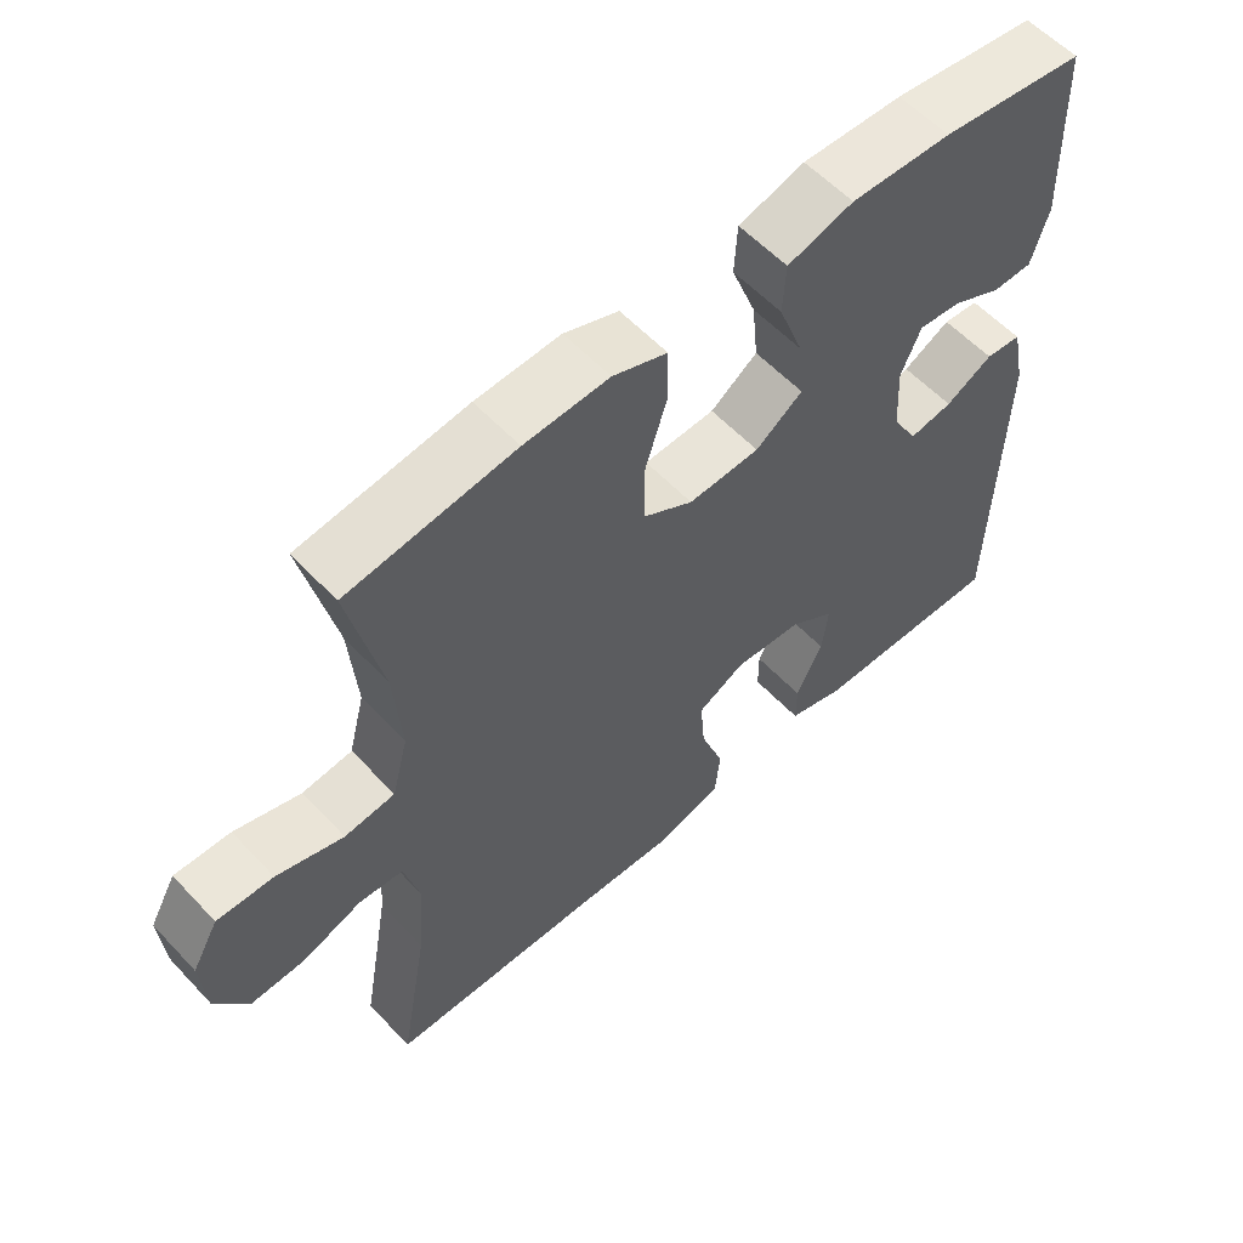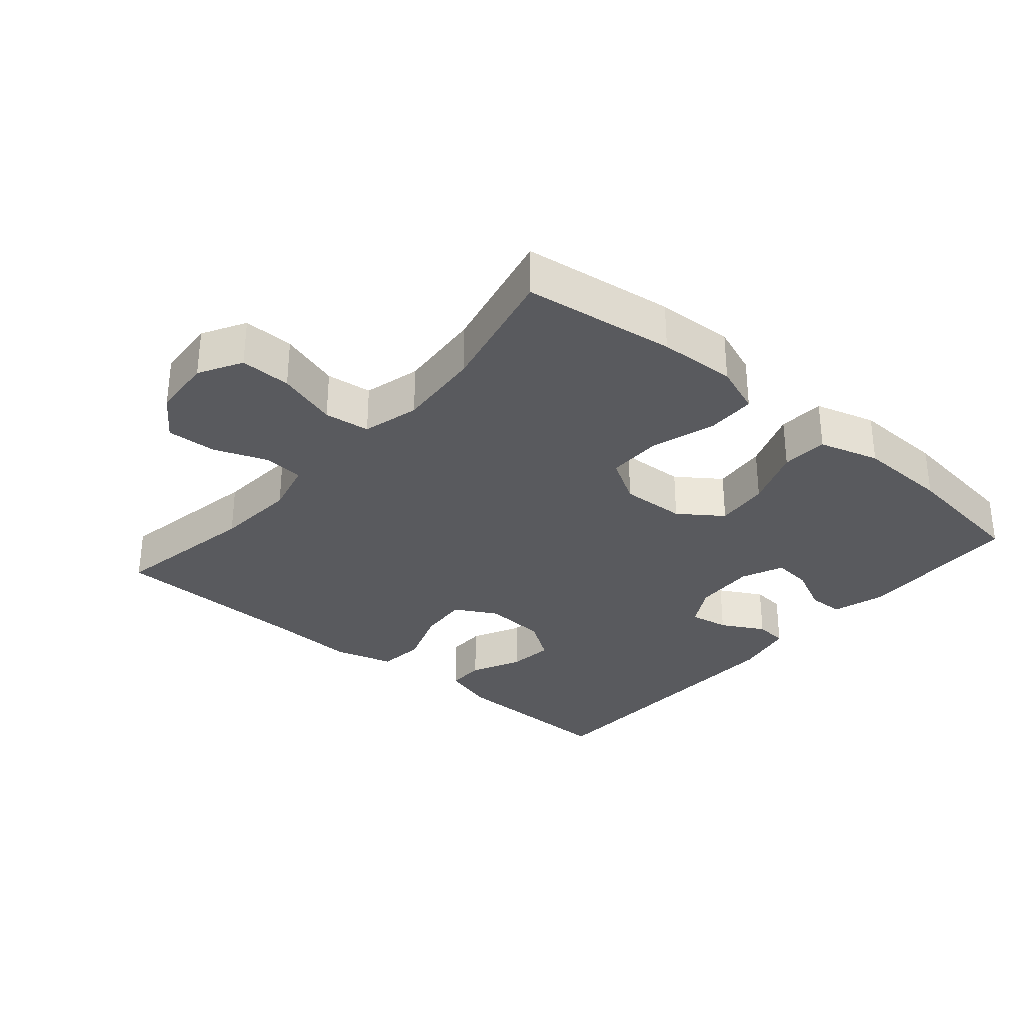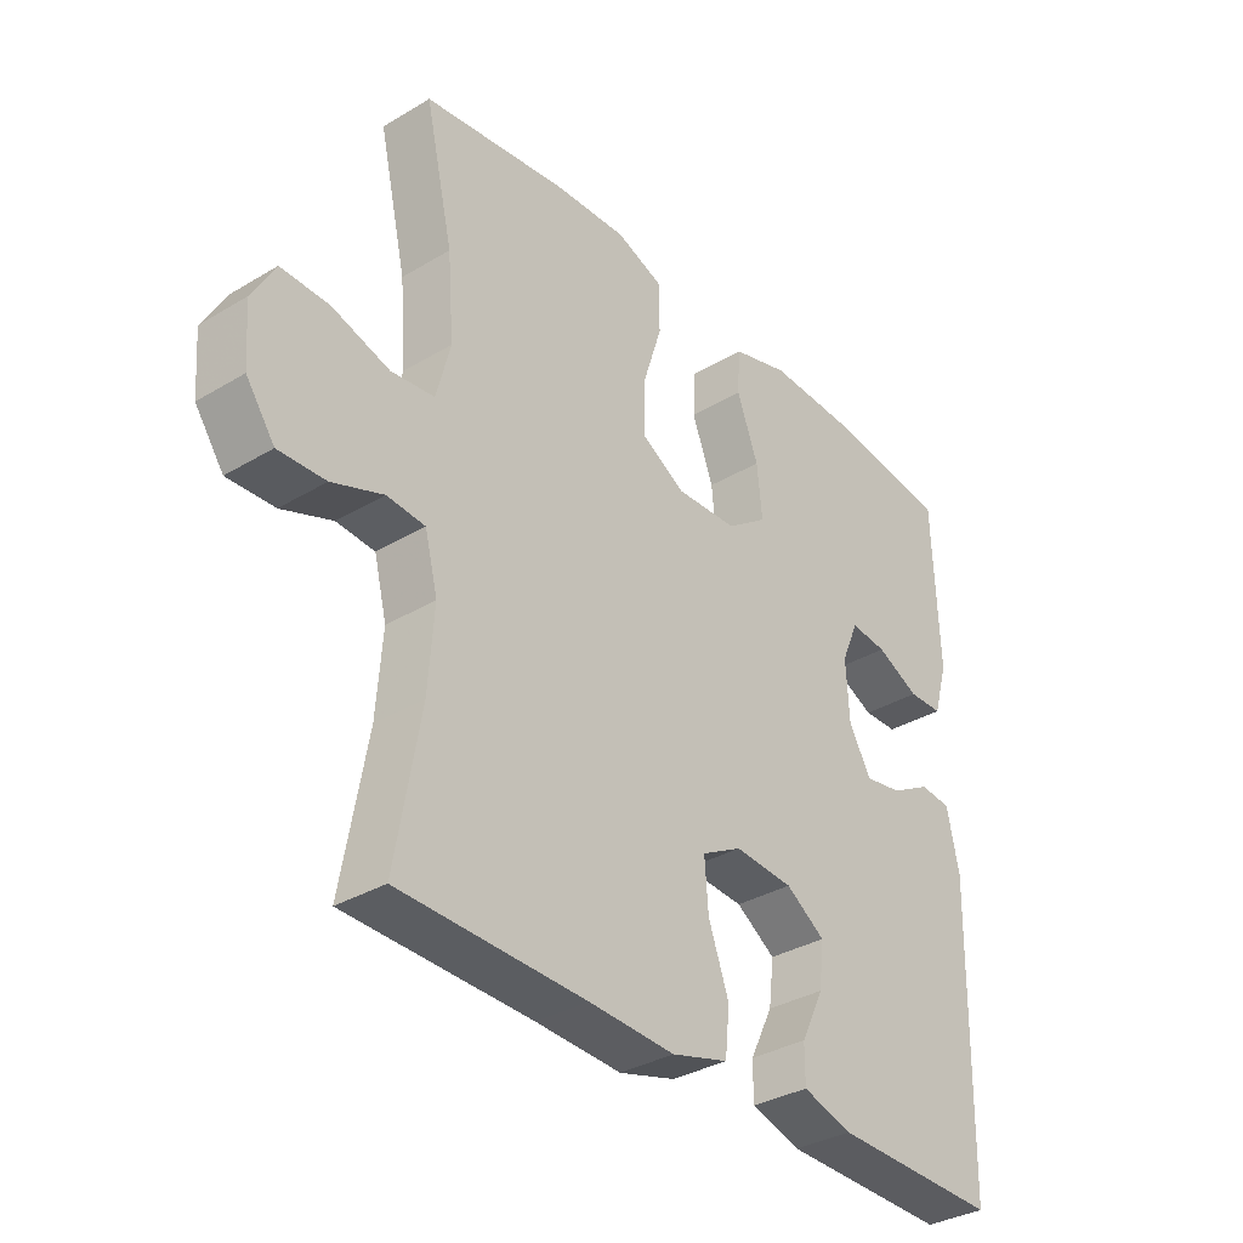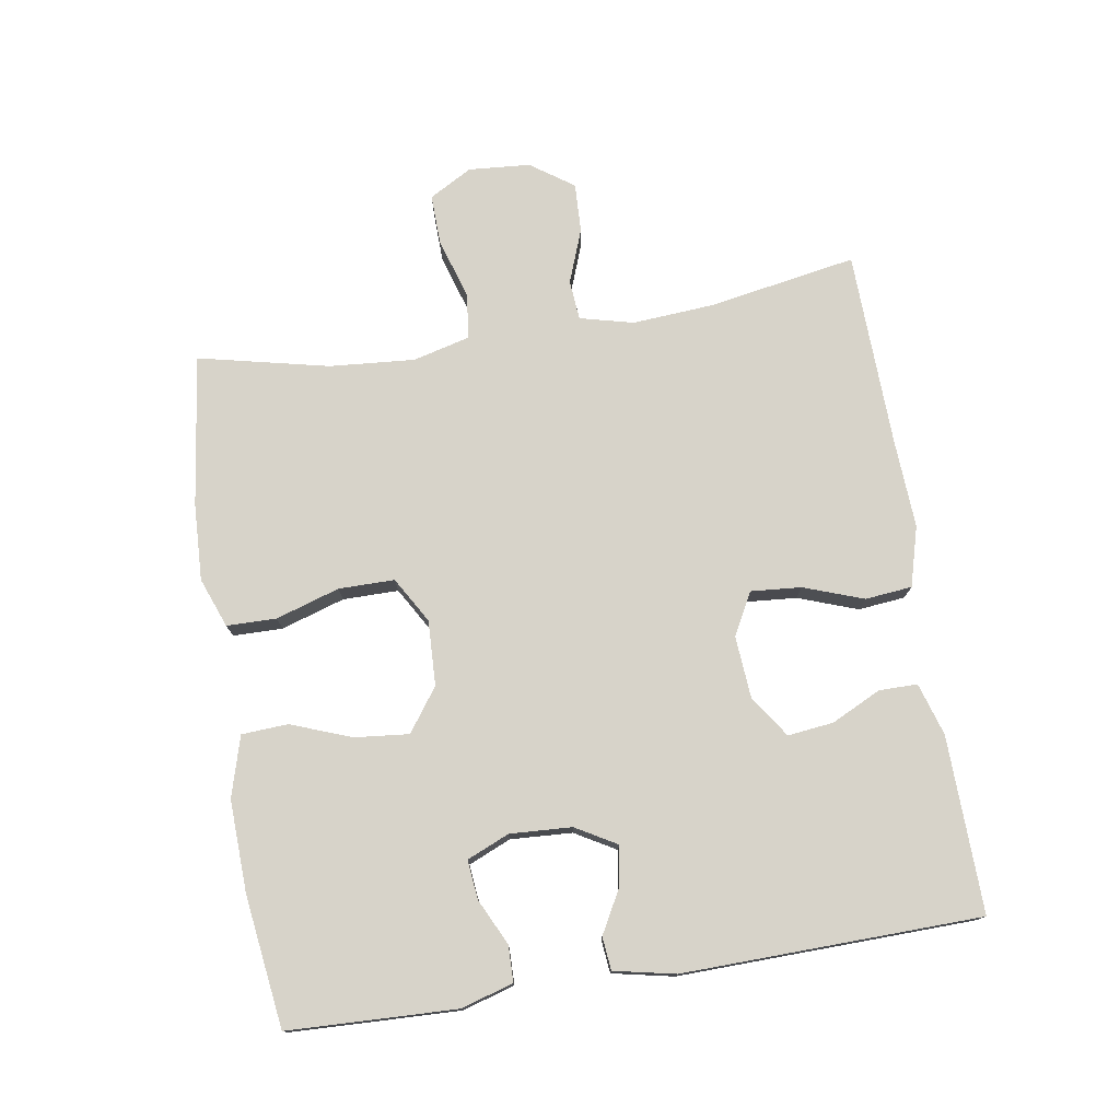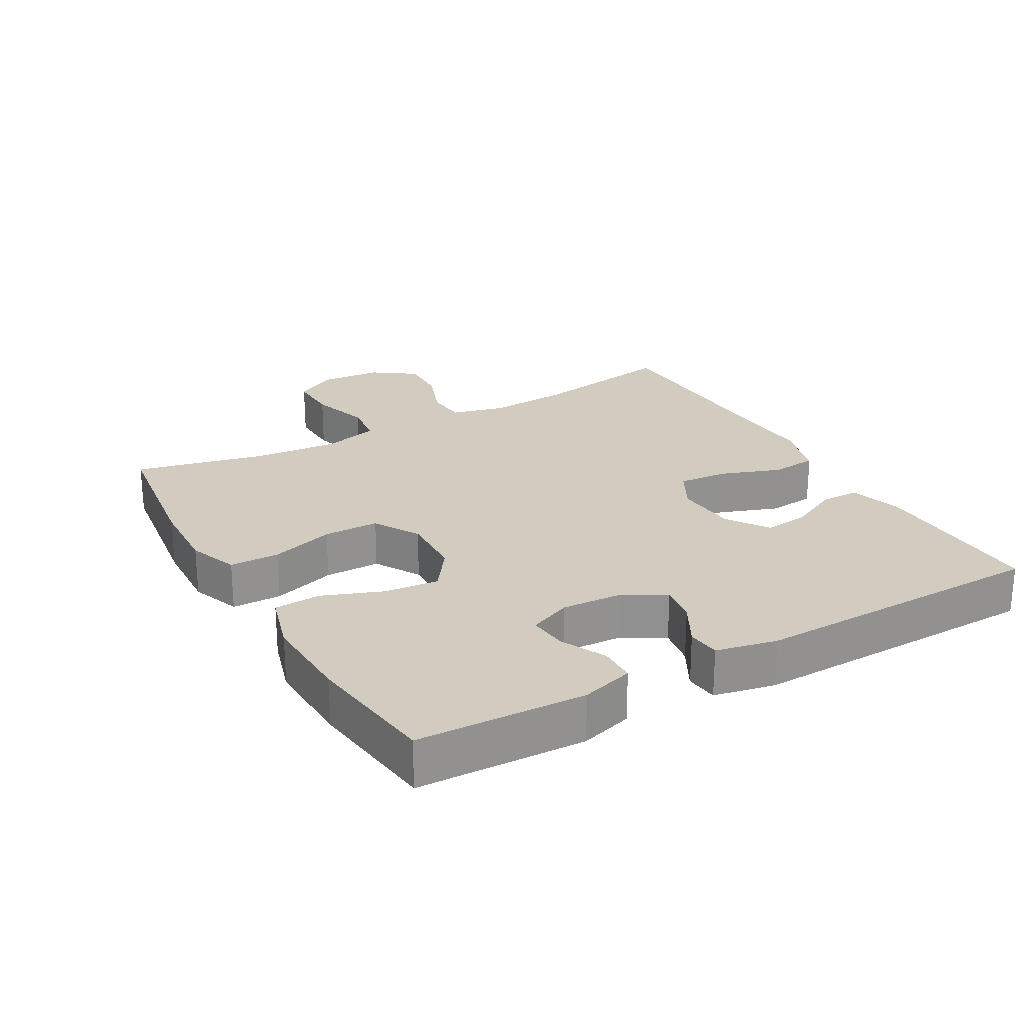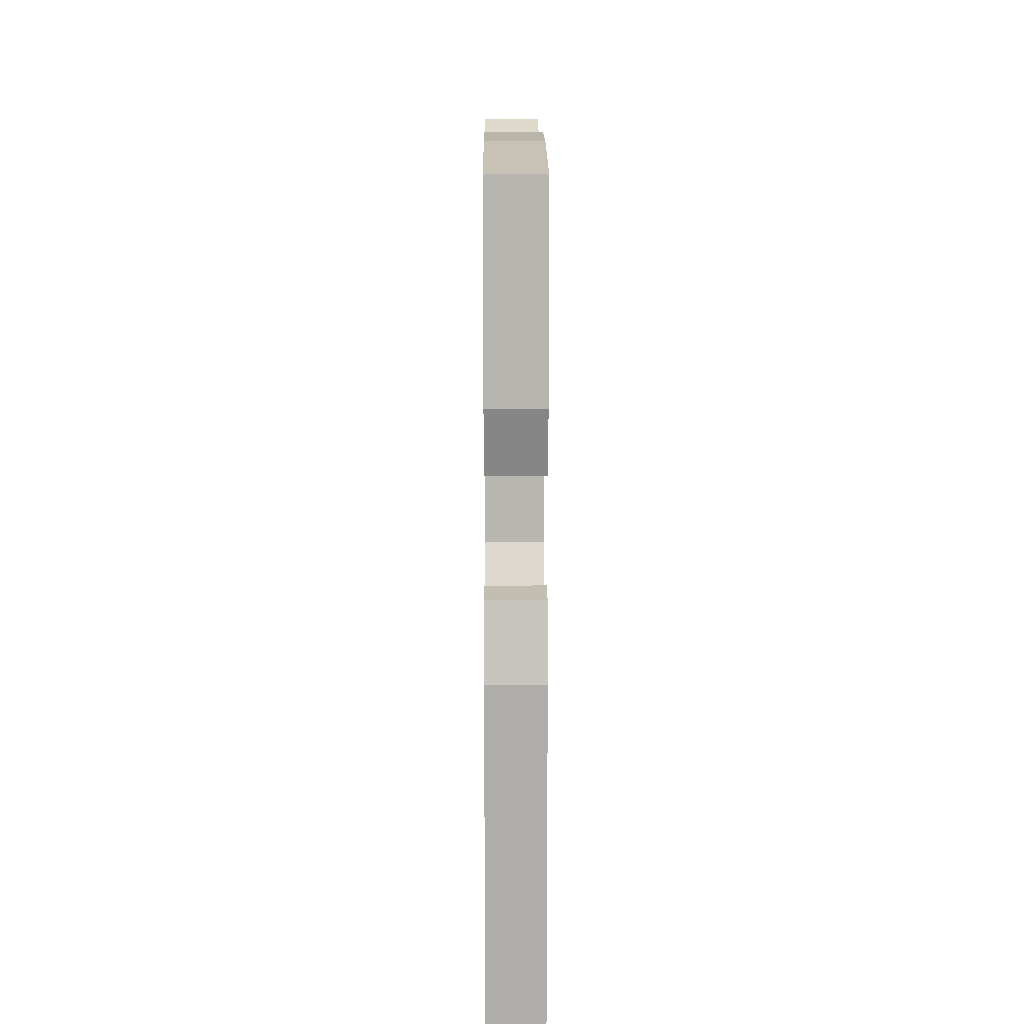
<metadata>
{"format":"obj","ext":"obj","renderer":"f3d","projection":"perspective","resolution":1024,"background":"white","views":[{"elev":57.7,"azim":-42.6,"up":"+Z"},{"elev":-31.4,"azim":-40.5,"up":"+Y"},{"elev":-34.1,"azim":-51.0,"up":"+Z"},{"elev":76.1,"azim":80.9,"up":"+Y"},{"elev":24.2,"azim":60.5,"up":"+Y"},{"elev":11.5,"azim":89.6,"up":"+Z"}]}
</metadata>
<code>
v 0.5 0.07 0.5
v 0.509 0.07 0.25
v 0.486 0.07 0.172
v 0.432 0.07 0.171
v 0.364 0.07 0.204
v 0.306 0.07 0.21
v 0.279 0.07 0.147
v 0.284 0.07 0.055
v 0.319 0.07 -0.006
v 0.378 0.07 0.004
v 0.442 0.07 0.039
v 0.491 0.07 0.034
v 0.51 0.07 -0.057
v 0.5 0.07 -0.5
v 0.237 0.07 -0.494
v 0.159 0.07 -0.47
v 0.159 0.07 -0.413
v 0.195 0.07 -0.339
v 0.203 0.07 -0.271
v 0.141 0.07 -0.229
v 0.048 0.07 -0.222
v -0.015 0.07 -0.256
v -0.009 0.07 -0.331
v 0.023 0.07 -0.42
v 0.016 0.07 -0.49
v -0.073 0.07 -0.515
v -0.208 0.07 -0.508
v -0.5 0.07 -0.5
v -0.461 0.07 -0.279
v -0.452 0.07 -0.157
v -0.472 0.07 -0.077
v -0.532 0.07 -0.072
v -0.612 0.07 -0.102
v -0.686 0.07 -0.105
v -0.731 0.07 -0.041
v -0.738 0.07 0.051
v -0.702 0.07 0.115
v -0.626 0.07 0.113
v -0.536 0.07 0.085
v -0.468 0.07 0.093
v -0.446 0.07 0.178
v -0.456 0.07 0.305
v -0.5 0.07 0.5
v -0.274 0.07 0.53
v -0.159 0.07 0.535
v -0.085 0.07 0.507
v -0.084 0.07 0.433
v -0.114 0.07 0.338
v -0.114 0.07 0.255
v -0.046 0.07 0.215
v 0.051 0.07 0.219
v 0.115 0.07 0.265
v 0.107 0.07 0.346
v 0.073 0.07 0.436
v 0.077 0.07 0.505
v 0.167 0.07 0.531
v 0.304 0.07 0.526
v 0.5 0 0.5
v 0.509 0 0.25
v 0.486 0 0.172
v 0.432 0 0.171
v 0.364 0 0.204
v 0.306 0 0.21
v 0.279 0 0.147
v 0.284 0 0.055
v 0.319 0 -0.006
v 0.378 0 0.004
v 0.442 0 0.039
v 0.491 0 0.034
v 0.51 0 -0.057
v 0.5 0 -0.5
v 0.237 0 -0.494
v 0.159 0 -0.47
v 0.159 0 -0.413
v 0.195 0 -0.339
v 0.203 0 -0.271
v 0.141 0 -0.229
v 0.048 0 -0.222
v -0.015 0 -0.256
v -0.009 0 -0.331
v 0.023 0 -0.42
v 0.016 0 -0.49
v -0.073 0 -0.515
v -0.208 0 -0.508
v -0.5 0 -0.5
v -0.461 0 -0.279
v -0.452 0 -0.157
v -0.472 0 -0.077
v -0.532 0 -0.072
v -0.612 0 -0.102
v -0.686 0 -0.105
v -0.731 0 -0.041
v -0.738 0 0.051
v -0.702 0 0.115
v -0.626 0 0.113
v -0.536 0 0.085
v -0.468 0 0.093
v -0.446 0 0.178
v -0.456 0 0.305
v -0.5 0 0.5
v -0.274 0 0.53
v -0.159 0 0.535
v -0.085 0 0.507
v -0.084 0 0.433
v -0.114 0 0.338
v -0.114 0 0.255
v -0.046 0 0.215
v 0.051 0 0.219
v 0.115 0 0.265
v 0.107 0 0.346
v 0.073 0 0.436
v 0.077 0 0.505
v 0.167 0 0.531
v 0.304 0 0.526
f 53 54 55 56
f 52 53 56 57
f 45 46 47 48
f 45 48 49
f 42 43 44 45
f 41 42 45 49
f 40 41 49 50
f 36 37 38 39
f 36 39 40
f 35 36 40
f 32 33 34 35
f 31 32 35 40
f 30 31 40 50
f 27 28 29
f 23 24 25 26
f 22 23 26 27
f 15 16 17 18
f 15 18 19
f 14 15 19
f 13 14 19
f 10 11 12 13
f 9 10 13 19
f 8 9 19 20
f 2 3 4 5
f 2 5 6
f 52 57 1 2
f 51 52 2 6
f 50 51 6 7
f 22 27 29 30
f 21 22 30 50
f 20 21 50
f 7 8 20 50
f 113 112 111 110
f 114 113 110 109
f 105 104 103 102
f 106 105 102
f 102 101 100 99
f 106 102 99 98
f 107 106 98 97
f 96 95 94 93
f 97 96 93
f 97 93 92
f 92 91 90 89
f 97 92 89 88
f 107 97 88 87
f 86 85 84
f 83 82 81 80
f 84 83 80 79
f 75 74 73 72
f 76 75 72
f 76 72 71
f 76 71 70
f 70 69 68 67
f 76 70 67 66
f 77 76 66 65
f 62 61 60 59
f 63 62 59
f 59 58 114 109
f 63 59 109 108
f 64 63 108 107
f 87 86 84 79
f 107 87 79 78
f 107 78 77
f 107 77 65 64
f 1 58 59 2
f 2 59 60 3
f 3 60 61 4
f 4 61 62 5
f 5 62 63 6
f 6 63 64 7
f 7 64 65 8
f 8 65 66 9
f 9 66 67 10
f 10 67 68 11
f 11 68 69 12
f 12 69 70 13
f 13 70 71 14
f 14 71 72 15
f 15 72 73 16
f 16 73 74 17
f 17 74 75 18
f 18 75 76 19
f 19 76 77 20
f 20 77 78 21
f 21 78 79 22
f 22 79 80 23
f 23 80 81 24
f 24 81 82 25
f 25 82 83 26
f 26 83 84 27
f 27 84 85 28
f 28 85 86 29
f 29 86 87 30
f 30 87 88 31
f 31 88 89 32
f 32 89 90 33
f 33 90 91 34
f 34 91 92 35
f 35 92 93 36
f 36 93 94 37
f 37 94 95 38
f 38 95 96 39
f 39 96 97 40
f 40 97 98 41
f 41 98 99 42
f 42 99 100 43
f 43 100 101 44
f 44 101 102 45
f 45 102 103 46
f 46 103 104 47
f 47 104 105 48
f 48 105 106 49
f 49 106 107 50
f 50 107 108 51
f 51 108 109 52
f 52 109 110 53
f 53 110 111 54
f 54 111 112 55
f 55 112 113 56
f 56 113 114 57
f 57 114 58 1

</code>
